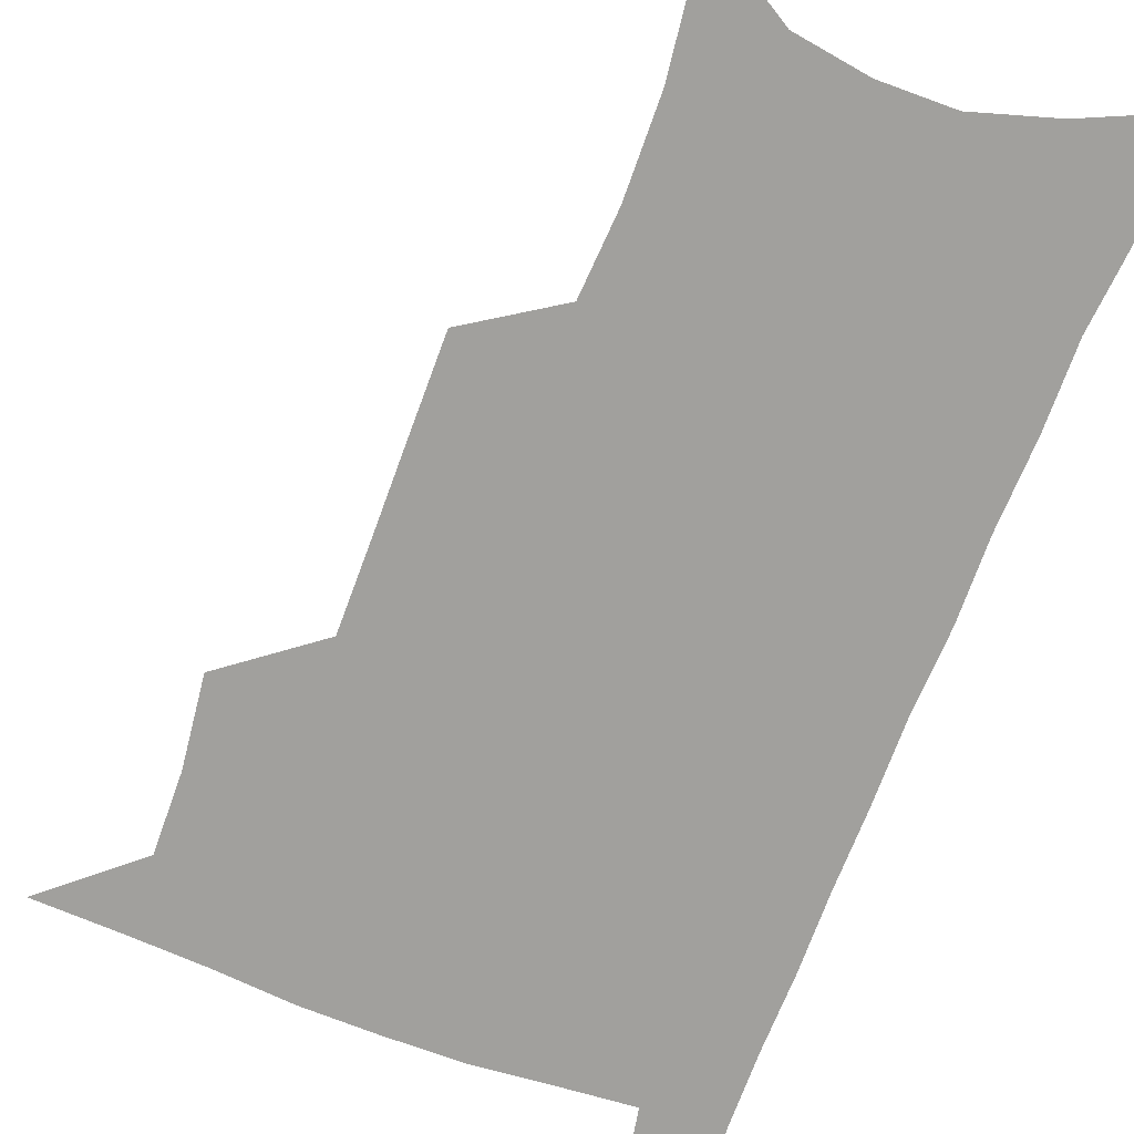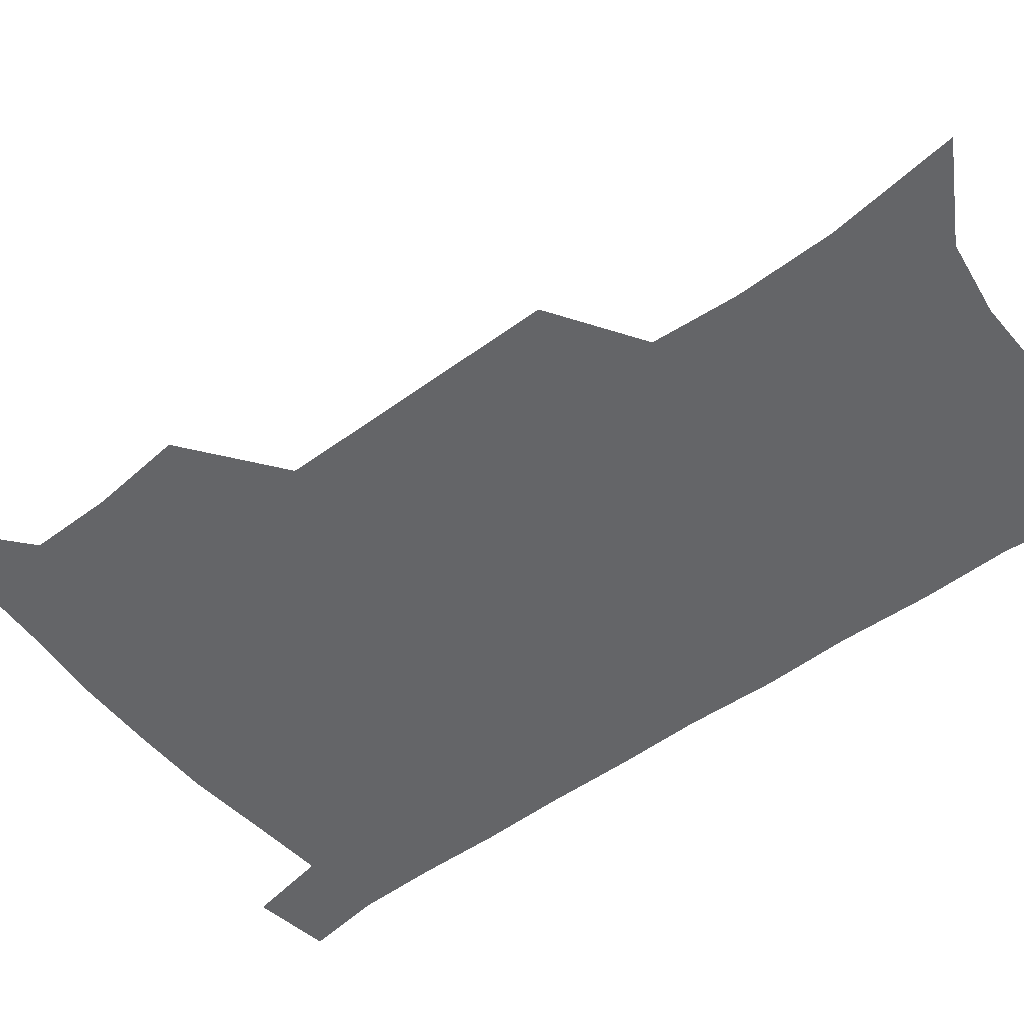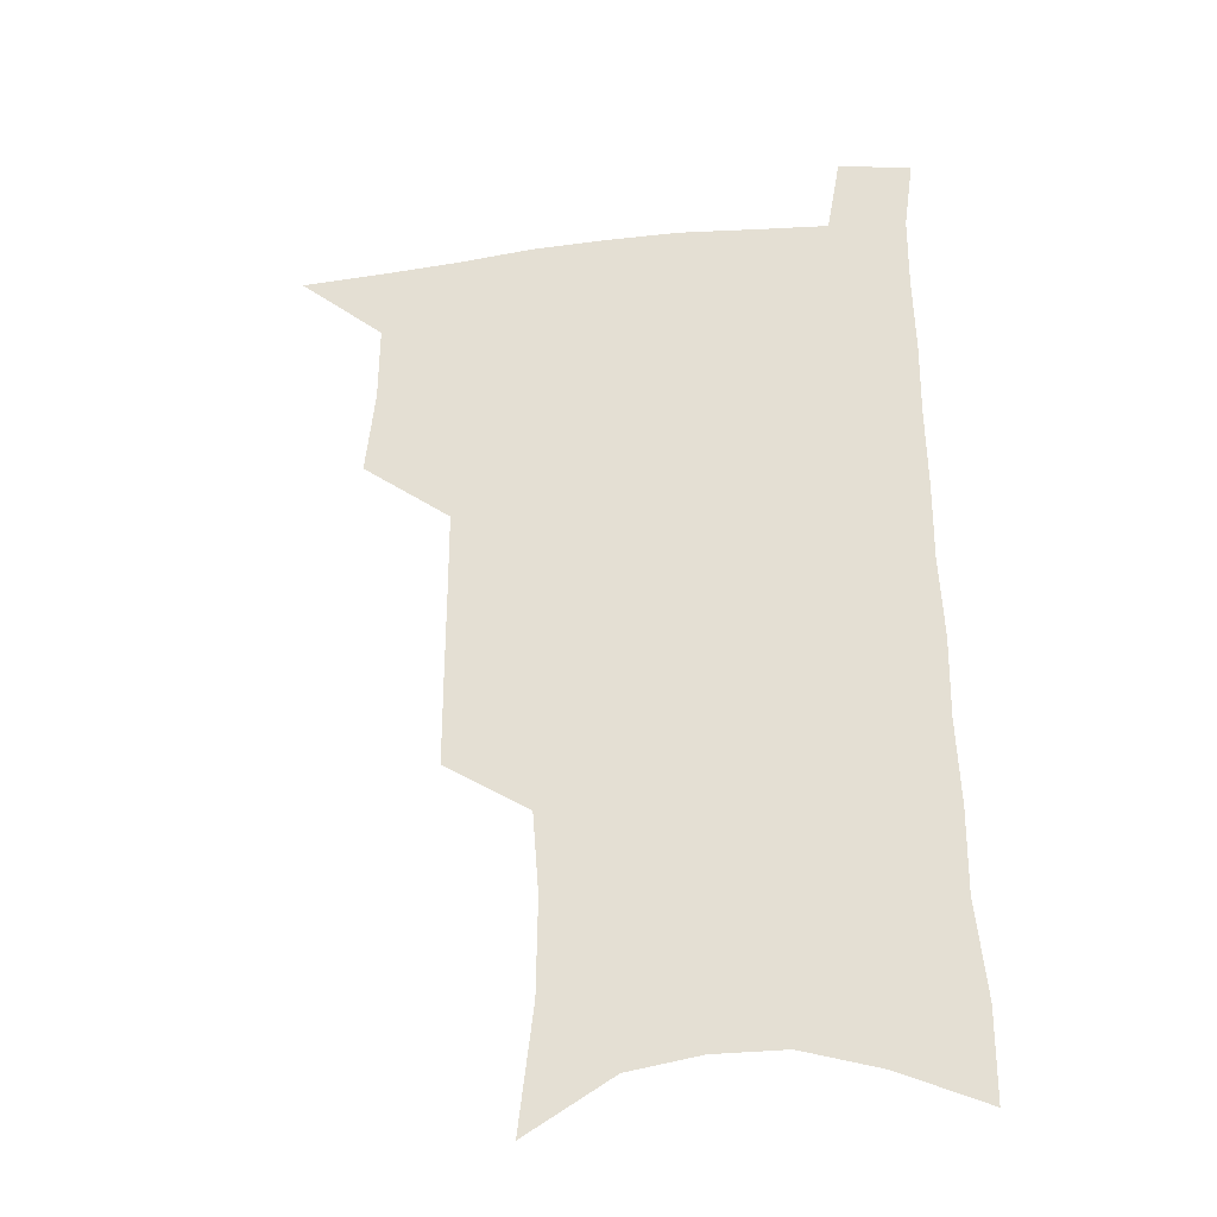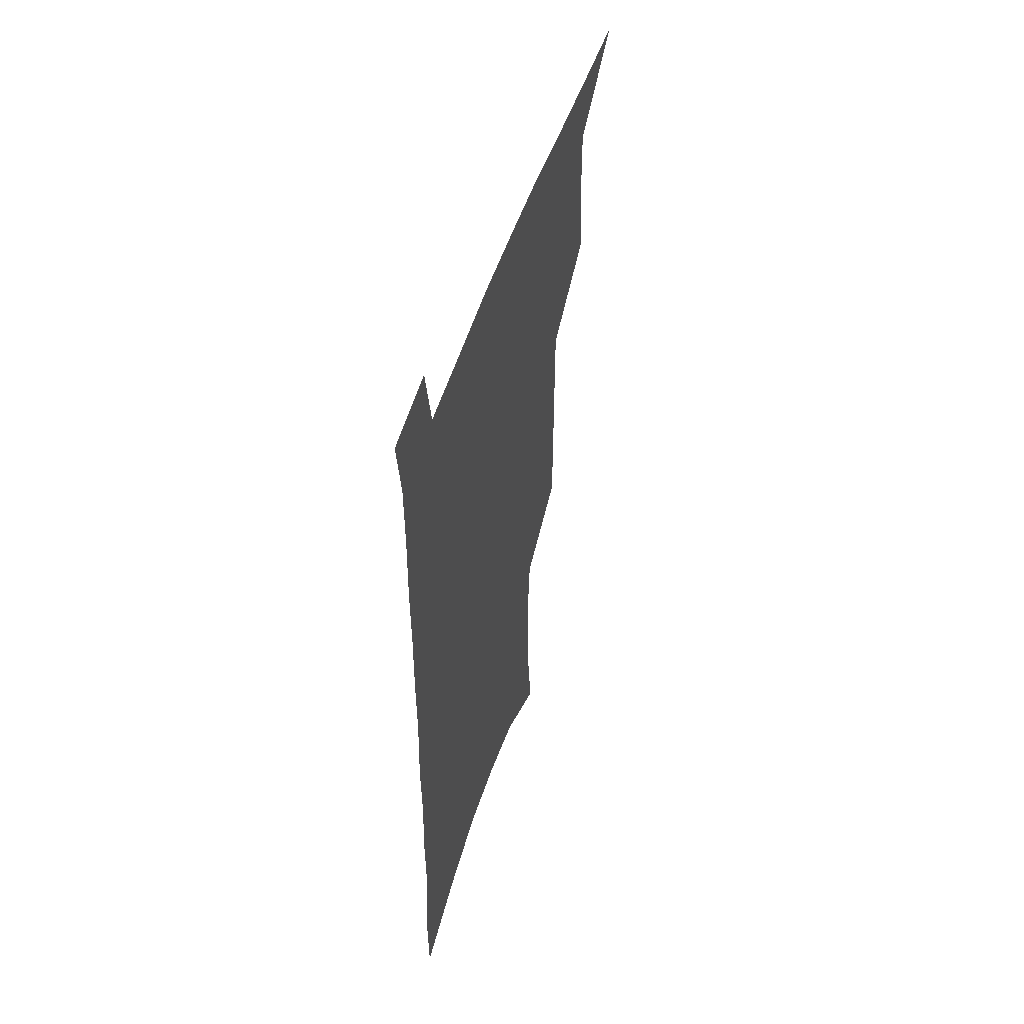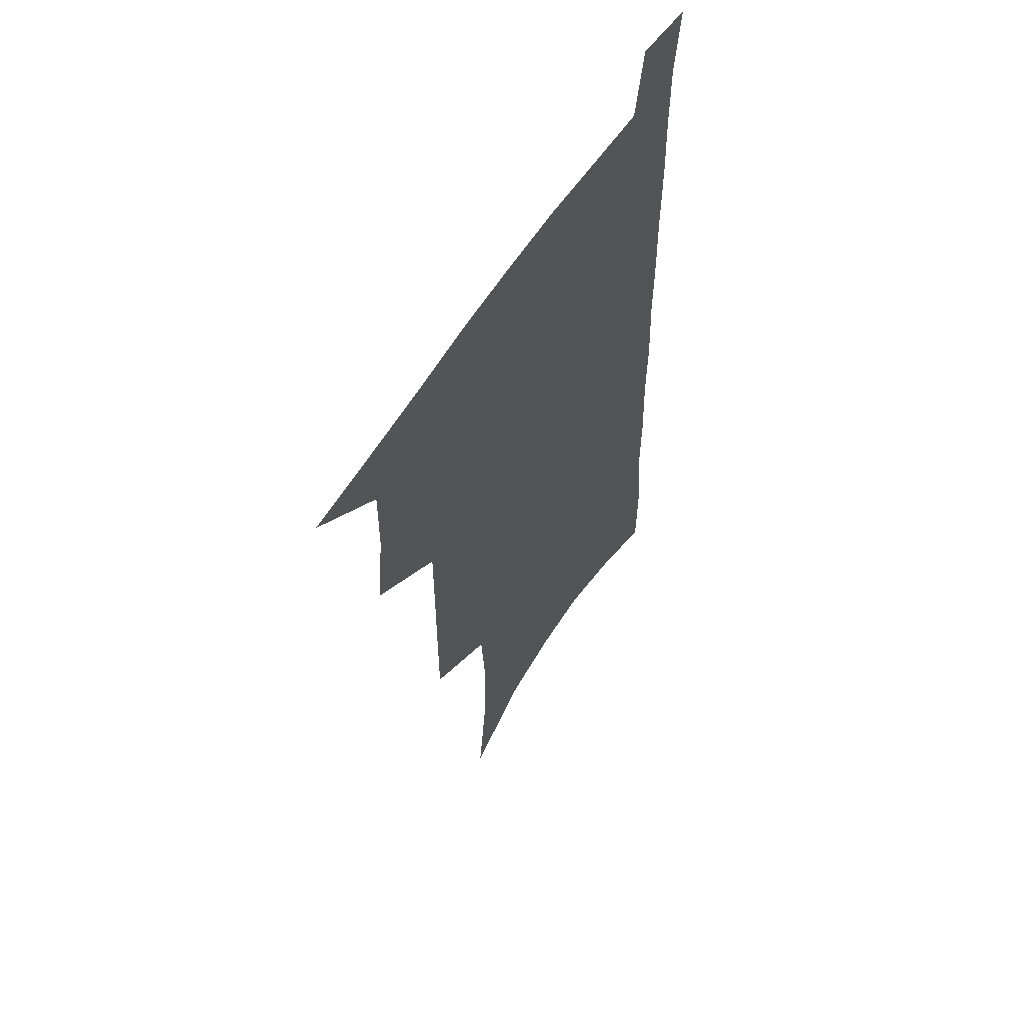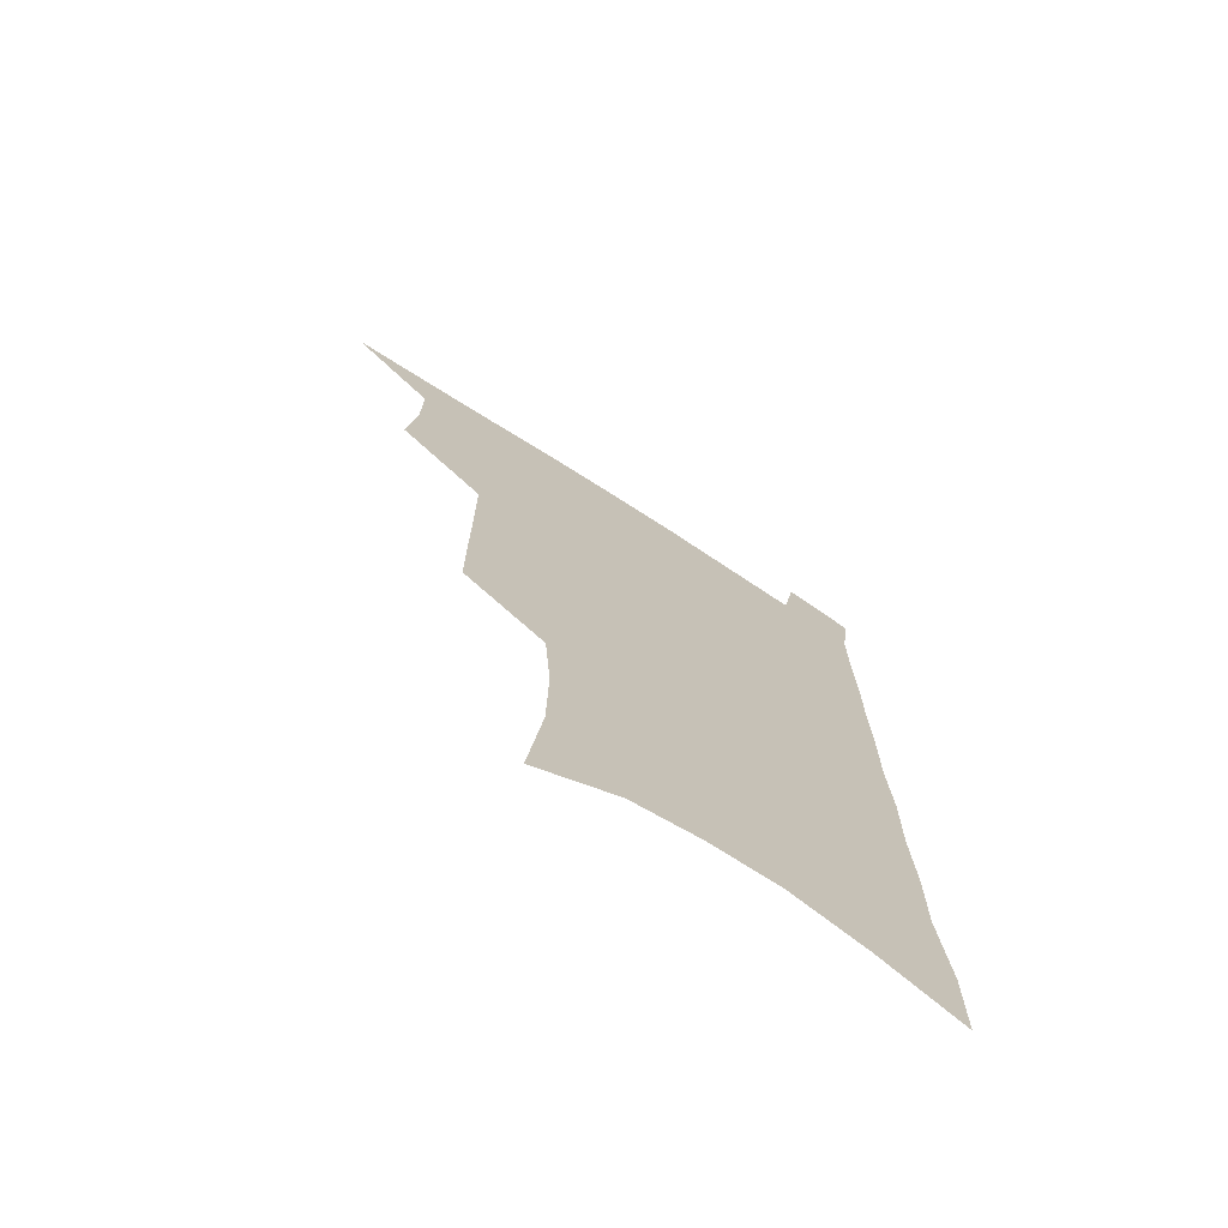
<metadata>
{"format":"obj","ext":"obj","renderer":"f3d","projection":"perspective","resolution":1024,"background":"white","views":[{"elev":-71.6,"azim":-20.2,"up":"+Z"},{"elev":-51.6,"azim":-51.3,"up":"+Z"},{"elev":-31.9,"azim":8.9,"up":"+Y"},{"elev":54.1,"azim":108.2,"up":"+Y"},{"elev":59.0,"azim":-58.0,"up":"+Y"},{"elev":-73.1,"azim":-32.8,"up":"+Y"}]}
</metadata>
<code>
v 482.6 533.7 0
v 511.3 443.9 0
v 514.8 476.9 0
v 515 506.5 0
v 514.6 535.3 0
v 544.9 317.6 0
v 544.8 352.5 0
v 544.9 386.3 0
v 544.9 419.1 0
v 545.7 450.8 0
v 547.5 481.2 0
v 546.2 509 0
v 544 537.3 0
v 573.5 183.3 0
v 578.9 230.3 0
v 579.4 266.5 0
v 577 297.4 0
v 578.1 335 0
v 577.4 366.7 0
v 576.9 397.4 0
v 576.8 427.3 0
v 576.7 455.9 0
v 576.8 483.7 0
v 576 510.4 0
v 572.6 540.1 0
v 606.3 203.4 0
v 607 241.3 0
v 606 274.3 0
v 605.3 308.5 0
v 605.5 343.4 0
v 604.4 372 0
v 604.7 403.6 0
v 604.1 430.8 0
v 603.9 458 0
v 604 485 0
v 603.4 511.6 0
v 601.3 540.9 0
v 633.5 207.9 0
v 633 245.6 0
v 632 278.8 0
v 631.1 312.2 0
v 630.5 344 0
v 630.1 373.6 0
v 630 403.1 0
v 629.9 432.2 0
v 630.1 458.9 0
v 630.4 485.2 0
v 630.7 511.6 0
v 629.8 541 0
v 660.5 207.9 0
v 659 243.8 0
v 657.8 277.7 0
v 656.6 311.1 0
v 655.7 343.3 0
v 655.4 373.1 0
v 655.7 401.6 0
v 655.9 430 0
v 656.4 457.4 0
v 656.6 485.1 0
v 657.6 511.5 0
v 659 538.7 0
v 689.7 199.4 0
v 686.8 237.4 0
v 685.1 271.9 0
v 683.3 305.8 0
v 682.4 337.4 0
v 683 366.9 0
v 682.7 396.9 0
v 682.9 426 0
v 683.5 454.4 0
v 683.5 482.8 0
v 684.6 509.9 0
v 686.7 536.7 0
v 691.8 565.7 0
v 722.4 185.4 0
v 722.6 219 0
v 718.9 256.2 0
v 719.2 288.1 0
v 717.8 321.2 0
v 718.2 352 0
v 716.7 384.4 0
v 716.9 415 0
v 716.2 445.9 0
v 716.5 475.7 0
v 715.6 505.5 0
v 715.8 534.2 0
v 719.4 561.5 0
f 4 5 1
f 9 10 2
f 2 10 3
f 10 11 3
f 3 11 4
f 11 12 4
f 4 12 5
f 12 13 5
f 17 18 6
f 6 18 7
f 18 19 7
f 7 19 8
f 19 20 8
f 8 20 9
f 20 21 9
f 9 21 10
f 21 22 10
f 10 22 11
f 22 23 11
f 11 23 12
f 23 24 12
f 12 24 13
f 24 25 13
f 14 26 15
f 26 27 15
f 15 27 16
f 27 28 16
f 16 28 17
f 28 29 17
f 17 29 18
f 29 30 18
f 18 30 19
f 30 31 19
f 19 31 20
f 31 32 20
f 20 32 21
f 32 33 21
f 21 33 22
f 33 34 22
f 22 34 23
f 34 35 23
f 23 35 24
f 35 36 24
f 24 36 25
f 36 37 25
f 26 38 27
f 38 39 27
f 27 39 28
f 39 40 28
f 28 40 29
f 40 41 29
f 29 41 30
f 41 42 30
f 30 42 31
f 42 43 31
f 31 43 32
f 43 44 32
f 32 44 33
f 44 45 33
f 33 45 34
f 45 46 34
f 34 46 35
f 46 47 35
f 35 47 36
f 47 48 36
f 36 48 37
f 48 49 37
f 38 50 39
f 50 51 39
f 39 51 40
f 51 52 40
f 40 52 41
f 52 53 41
f 41 53 42
f 53 54 42
f 42 54 43
f 54 55 43
f 43 55 44
f 55 56 44
f 44 56 45
f 56 57 45
f 45 57 46
f 57 58 46
f 46 58 47
f 58 59 47
f 47 59 48
f 59 60 48
f 48 60 49
f 60 61 49
f 50 62 51
f 62 63 51
f 51 63 52
f 63 64 52
f 52 64 53
f 64 65 53
f 53 65 54
f 65 66 54
f 54 66 55
f 66 67 55
f 55 67 56
f 67 68 56
f 56 68 57
f 68 69 57
f 57 69 58
f 69 70 58
f 58 70 59
f 70 71 59
f 59 71 60
f 71 72 60
f 60 72 61
f 72 73 61
f 62 75 63
f 75 76 63
f 63 76 64
f 76 77 64
f 64 77 65
f 77 78 65
f 65 78 66
f 78 79 66
f 66 79 67
f 79 80 67
f 67 80 68
f 80 81 68
f 68 81 69
f 81 82 69
f 69 82 70
f 82 83 70
f 70 83 71
f 83 84 71
f 71 84 72
f 84 85 72
f 72 85 73
f 85 86 73
f 73 86 74
f 86 87 74

</code>
